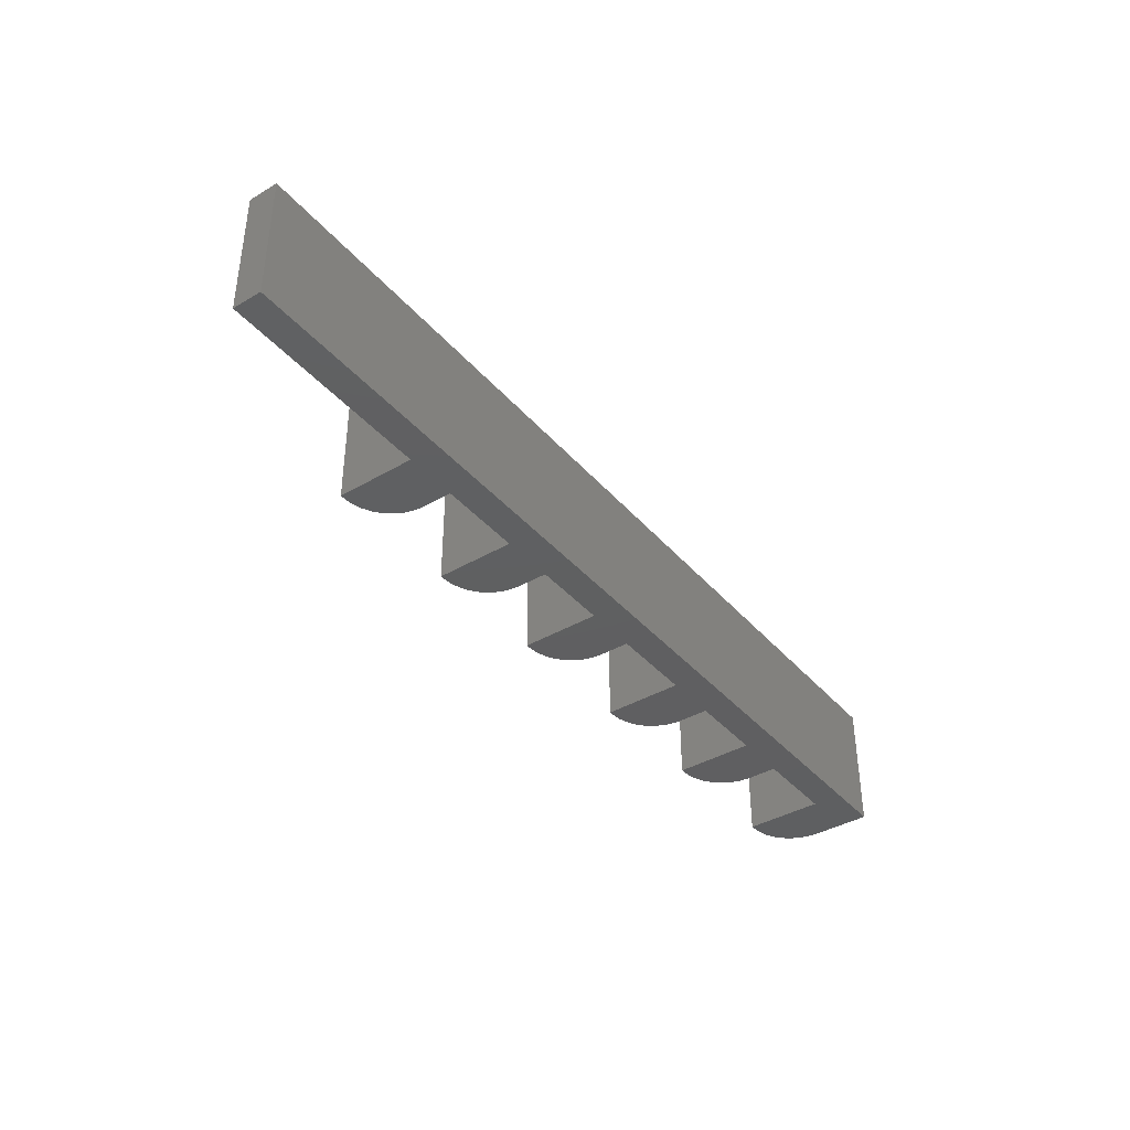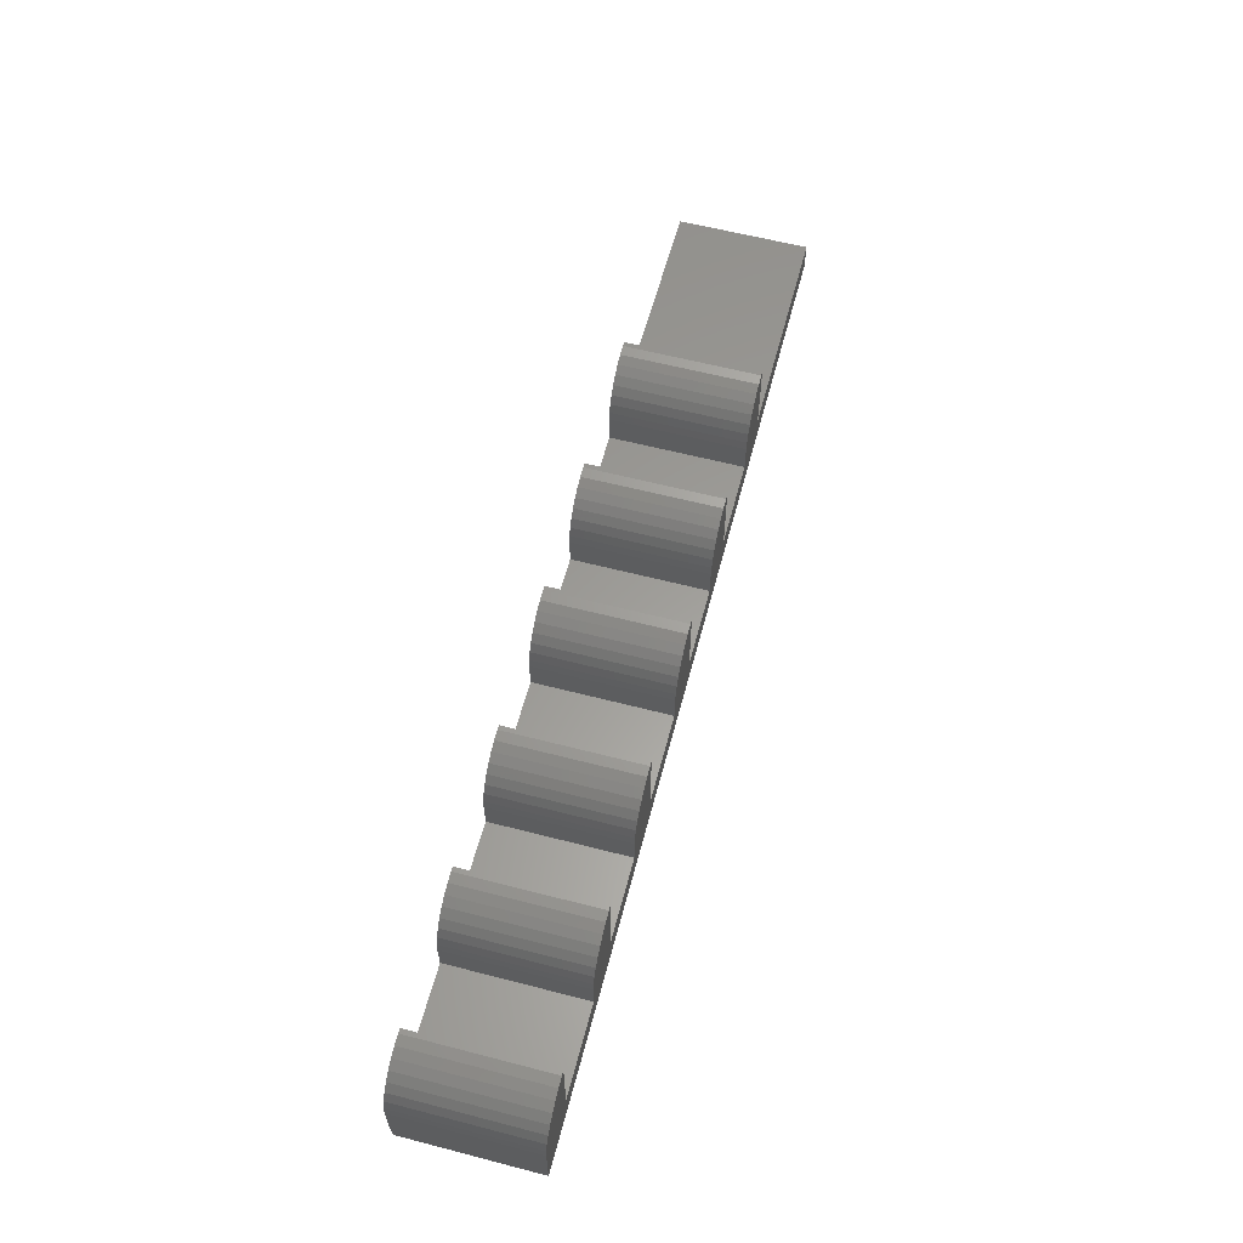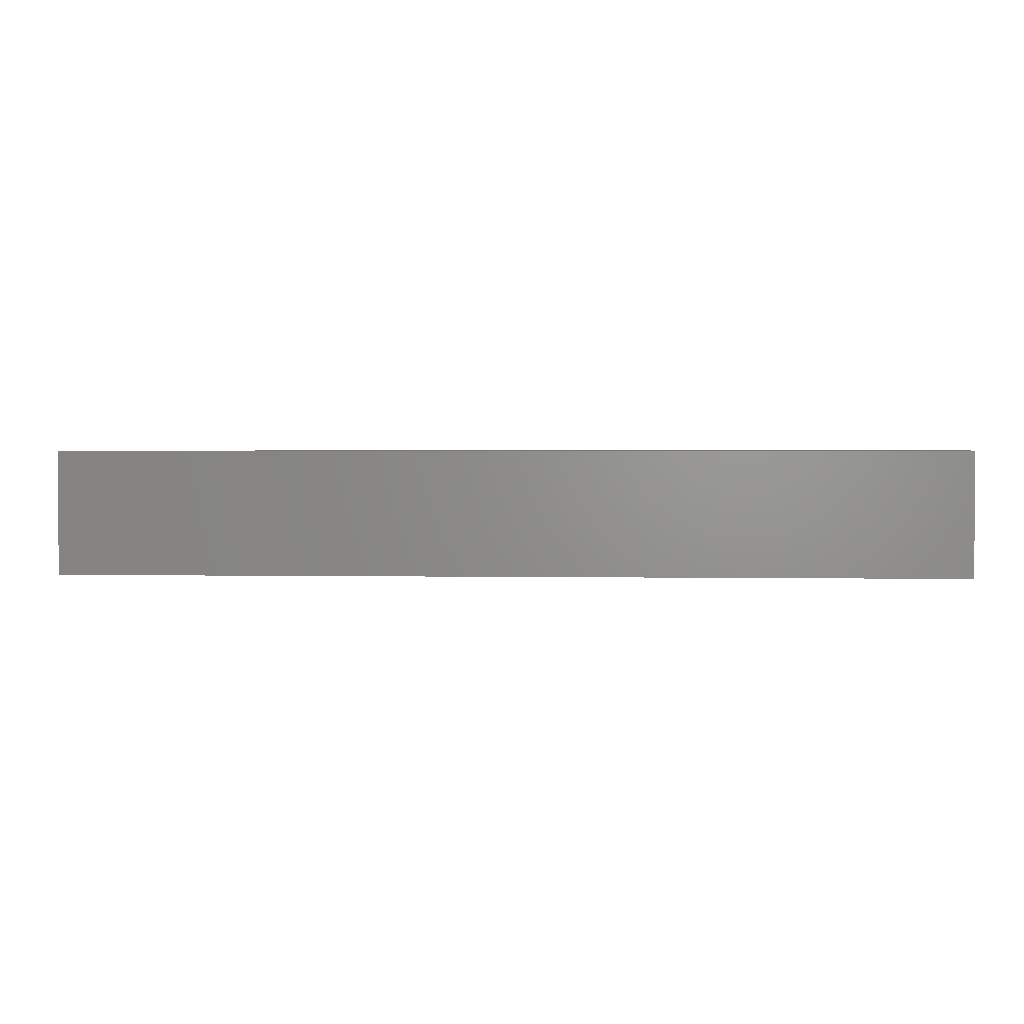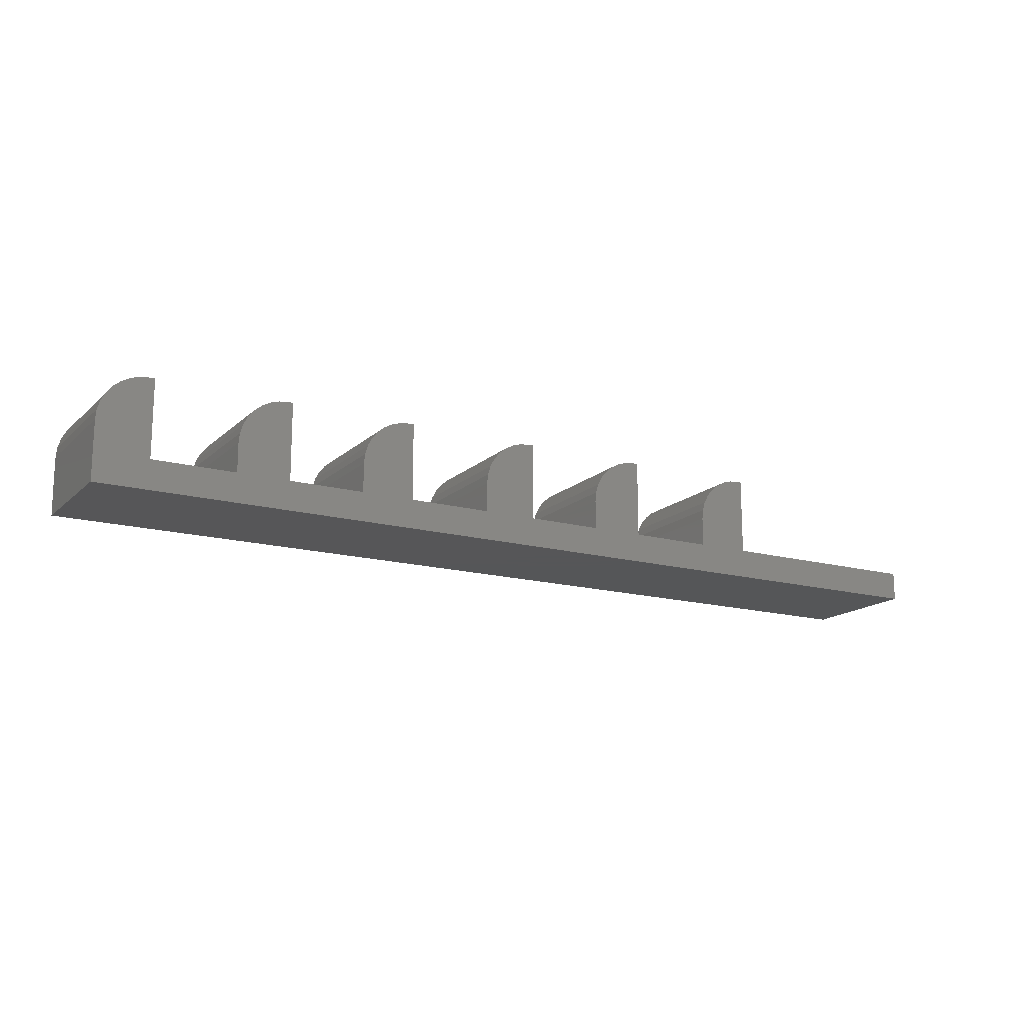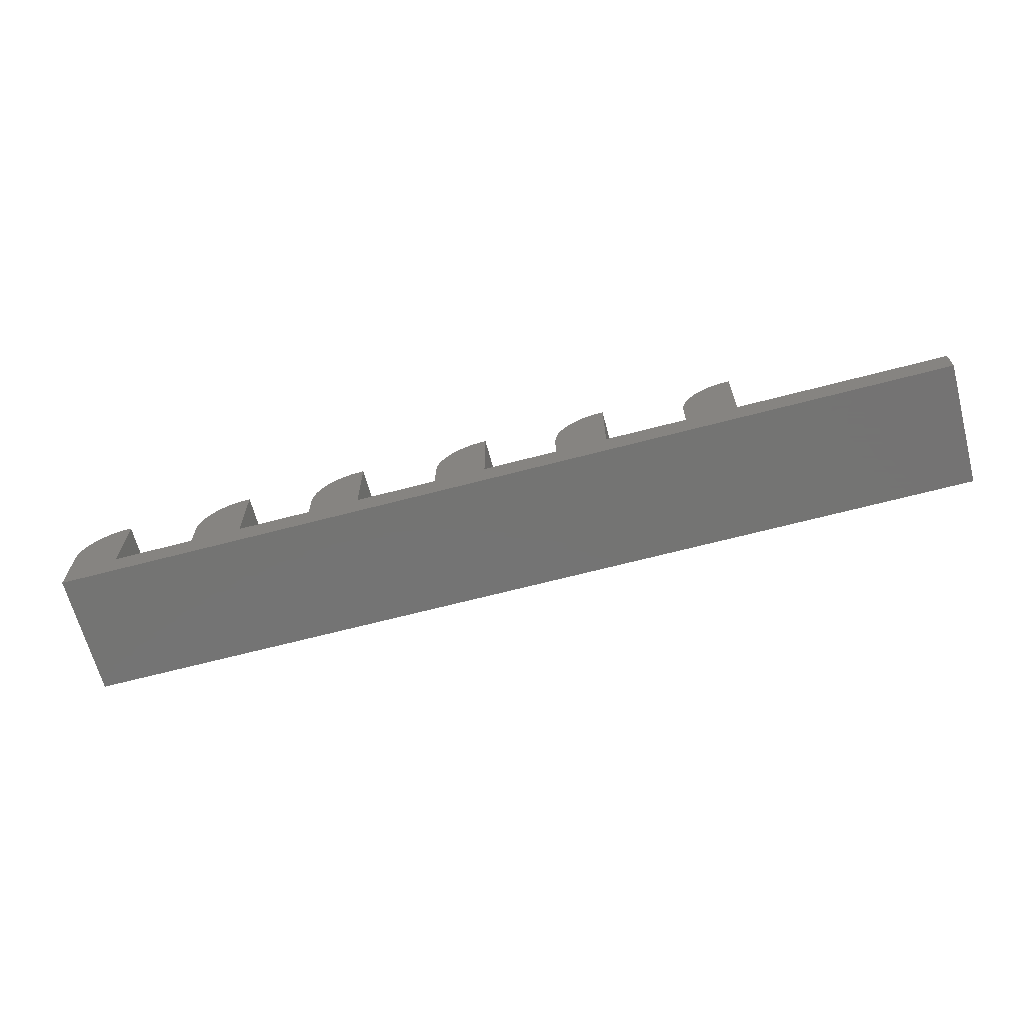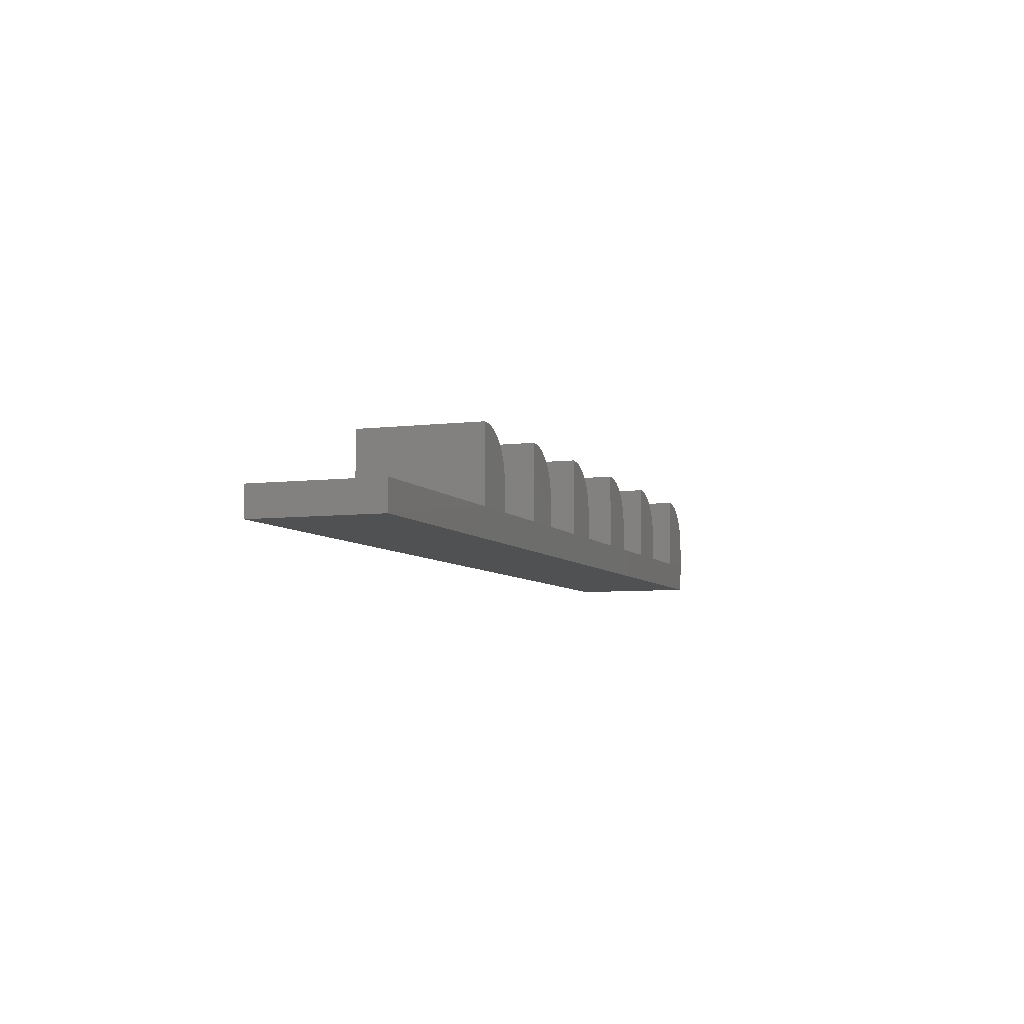
<metadata>
{"format":"stl","ext":"stl","renderer":"f3d","projection":"perspective","resolution":1024,"background":"white","views":[{"elev":-39.3,"azim":126.2,"up":"+Y"},{"elev":60.6,"azim":-75.2,"up":"+Z"},{"elev":1.8,"azim":-176.2,"up":"+Y"},{"elev":-15.9,"azim":-29.6,"up":"+Z"},{"elev":-66.1,"azim":14.8,"up":"+Z"},{"elev":-6.5,"azim":109.7,"up":"+Z"}]}
</metadata>
<code>
# stl→obj: 149 verts, 294 faces
v 0.1095 0 0.02344
v 0.0426 0 0.02344
v 0 0 0
v 0.5355 0 0.04688
v 0.5385 0 0.06182
v 0.5363 0 0.0545
v 0.426 0 0.04688
v 0.429 0 0.06182
v 0.4267 0 0.0545
v 0.3225 0 0.04688
v 0.3255 0 0.06182
v 0.3233 0 0.0545
v 0.213 0 0.04688
v 0.216 0 0.06182
v 0.2137 0 0.0545
v 0.1095 0 0.04688
v 0.1125 0 0.06182
v 0.1103 0 0.0545
v 0.01144 0 0.0745
v 0.02411 0 0.08296
v 0.01736 0 0.07935
v 0.0426 0 0.08594
v 0.03906 0 0.08594
v 0.03144 0 0.08519
v 0.1521 0 0.02344
v 0.1521 0 0.08594
v 0.1486 0 0.08594
v 0.141 0 0.08519
v 0.1337 0 0.08296
v 0.1269 0 0.07935
v 0.121 0 0.0745
v 0.1161 0 0.06858
v 0.213 0 0.02344
v 0.2556 0 0.02344
v 0.2556 0 0.08594
v 0.2521 0 0.08594
v 0.2444 0 0.08519
v 0.2371 0 0.08296
v 0.2304 0 0.07935
v 0.2244 0 0.0745
v 0.2196 0 0.06858
v 0.3225 0 0.02344
v 0.3651 0 0.02344
v 0.3651 0 0.08594
v 0.3616 0 0.08594
v 0.354 0 0.08519
v 0.3466 0 0.08296
v 0.3399 0 0.07935
v 0.334 0 0.0745
v 0.3291 0 0.06858
v 0.426 0 0.02344
v 0.4686 0 0.02344
v 0.4686 0 0.08594
v 0.465 0 0.08594
v 0.4574 0 0.08519
v 0.4501 0 0.08296
v 0.4433 0 0.07935
v 0.4374 0 0.0745
v 0.4326 0 0.06858
v 0.5355 0 0.02344
v 0.5781 0 0.02344
v 0.5781 0 0.08594
v 0.5746 0 0.08594
v 0.567 0 0.08519
v 0.5596 0 0.08296
v 0.5529 0 0.07935
v 0.547 0 0.0745
v 0.5421 0 0.06858
v 0.75 0 0
v 0.75 0 0.02344
v 0.006583 0 0.06858
v 0.002973 0 0.06182
v 0.0007506 0 0.0545
v 0 0 0.04688
v 0.5746 0.1035 0.08594
v 0.5781 0.1035 0.08594
v 0.5355 0.1035 0.04688
v 0.5355 0.1035 0.02344
v 0.5363 0.1035 0.0545
v 0.5385 0.1035 0.06182
v 0.5421 0.1035 0.06858
v 0.547 0.1035 0.0745
v 0.5529 0.1035 0.07935
v 0.5596 0.1035 0.08296
v 0.567 0.1035 0.08519
v 0.5781 0.1035 0.02344
v 0.465 0.1035 0.08594
v 0.4686 0.1035 0.08594
v 0.426 0.1035 0.04688
v 0.426 0.1035 0.02344
v 0.4267 0.1035 0.0545
v 0.429 0.1035 0.06182
v 0.4326 0.1035 0.06858
v 0.4374 0.1035 0.0745
v 0.4433 0.1035 0.07935
v 0.4501 0.1035 0.08296
v 0.4574 0.1035 0.08519
v 0.4686 0.1035 0.02344
v 0.3616 0.1035 0.08594
v 0.3651 0.1035 0.08594
v 0.3225 0.1035 0.04688
v 0.3225 0.1035 0.02344
v 0.3233 0.1035 0.0545
v 0.3255 0.1035 0.06182
v 0.3291 0.1035 0.06858
v 0.334 0.1035 0.0745
v 0.3399 0.1035 0.07935
v 0.3466 0.1035 0.08296
v 0.354 0.1035 0.08519
v 0.3651 0.1035 0.02344
v 0.2521 0.1035 0.08594
v 0.2556 0.1035 0.08594
v 0.213 0.1035 0.04688
v 0.213 0.1035 0.02344
v 0.2137 0.1035 0.0545
v 0.216 0.1035 0.06182
v 0.2196 0.1035 0.06858
v 0.2244 0.1035 0.0745
v 0.2304 0.1035 0.07935
v 0.2371 0.1035 0.08296
v 0.2444 0.1035 0.08519
v 0.2556 0.1035 0.02344
v 0.1486 0.1035 0.08594
v 0.1521 0.1035 0.08594
v 0.1095 0.1035 0.04688
v 0.1095 0.1035 0.02344
v 0.1103 0.1035 0.0545
v 0.1125 0.1035 0.06182
v 0.1161 0.1035 0.06858
v 0.121 0.1035 0.0745
v 0.1269 0.1035 0.07935
v 0.1337 0.1035 0.08296
v 0.141 0.1035 0.08519
v 0.1521 0.1035 0.02344
v 0.03906 0.1035 0.08594
v 0.0426 0.1035 0.08594
v 0 0.1035 0.04688
v 0.0007506 0.1035 0.0545
v 0.002973 0.1035 0.06182
v 0 0.1035 0.02344
v 0.006583 0.1035 0.06858
v 0.01144 0.1035 0.0745
v 0.01736 0.1035 0.07935
v 0.02411 0.1035 0.08296
v 0.03144 0.1035 0.08519
v 0.0426 0.1035 0.02344
v 0 0.1026 0
v 0.75 0.1026 0
v 0.75 0.1026 0.02344
f 1 2 3
f 4 5 6
f 7 8 9
f 10 11 12
f 13 14 15
f 16 17 18
f 19 20 21
f 2 22 23
f 2 23 24
f 2 24 3
f 1 25 26
f 1 26 27
f 1 27 28
f 1 28 29
f 1 29 30
f 1 30 31
f 1 31 32
f 1 32 17
f 1 17 16
f 33 34 35
f 33 35 36
f 33 36 37
f 33 37 38
f 33 38 39
f 33 39 40
f 33 40 41
f 33 41 14
f 33 14 13
f 42 43 44
f 42 44 45
f 42 45 46
f 42 46 47
f 42 47 48
f 42 48 49
f 42 49 50
f 42 50 11
f 42 11 10
f 51 52 53
f 51 53 54
f 51 54 55
f 51 55 56
f 51 56 57
f 51 57 58
f 51 58 59
f 51 59 8
f 51 8 7
f 60 61 62
f 60 62 63
f 60 63 64
f 60 64 65
f 60 65 66
f 60 66 67
f 60 67 68
f 60 68 5
f 60 5 4
f 69 70 61
f 69 61 60
f 69 60 52
f 69 52 51
f 69 51 43
f 69 43 42
f 69 42 34
f 69 34 33
f 69 33 25
f 69 25 1
f 69 1 3
f 24 20 19
f 24 19 71
f 24 71 72
f 24 72 73
f 24 73 74
f 24 74 3
f 63 62 75
f 75 62 76
f 77 78 4
f 4 78 60
f 77 79 80
f 78 77 80
f 78 80 81
f 78 81 82
f 78 82 83
f 78 83 84
f 78 84 85
f 78 85 75
f 78 75 76
f 78 76 86
f 77 4 79
f 79 4 6
f 79 6 80
f 80 6 5
f 80 5 81
f 81 5 68
f 81 68 82
f 82 68 67
f 82 67 83
f 83 67 66
f 83 66 84
f 84 66 65
f 84 65 85
f 85 65 64
f 85 64 75
f 75 64 63
f 54 53 87
f 87 53 88
f 89 90 7
f 7 90 51
f 89 91 92
f 90 89 92
f 90 92 93
f 90 93 94
f 90 94 95
f 90 95 96
f 90 96 97
f 90 97 87
f 90 87 88
f 90 88 98
f 89 7 91
f 91 7 9
f 91 9 92
f 92 9 8
f 92 8 93
f 93 8 59
f 93 59 94
f 94 59 58
f 94 58 95
f 95 58 57
f 95 57 96
f 96 57 56
f 96 56 97
f 97 56 55
f 97 55 87
f 87 55 54
f 45 44 99
f 99 44 100
f 101 102 10
f 10 102 42
f 101 103 104
f 102 101 104
f 102 104 105
f 102 105 106
f 102 106 107
f 102 107 108
f 102 108 109
f 102 109 99
f 102 99 100
f 102 100 110
f 101 10 103
f 103 10 12
f 103 12 104
f 104 12 11
f 104 11 105
f 105 11 50
f 105 50 106
f 106 50 49
f 106 49 107
f 107 49 48
f 107 48 108
f 108 48 47
f 108 47 109
f 109 47 46
f 109 46 99
f 99 46 45
f 36 35 111
f 111 35 112
f 113 114 13
f 13 114 33
f 113 115 116
f 114 113 116
f 114 116 117
f 114 117 118
f 114 118 119
f 114 119 120
f 114 120 121
f 114 121 111
f 114 111 112
f 114 112 122
f 113 13 115
f 115 13 15
f 115 15 116
f 116 15 14
f 116 14 117
f 117 14 41
f 117 41 118
f 118 41 40
f 118 40 119
f 119 40 39
f 119 39 120
f 120 39 38
f 120 38 121
f 121 38 37
f 121 37 111
f 111 37 36
f 27 26 123
f 123 26 124
f 125 126 16
f 16 126 1
f 125 127 128
f 126 125 128
f 126 128 129
f 126 129 130
f 126 130 131
f 126 131 132
f 126 132 133
f 126 133 123
f 126 123 124
f 126 124 134
f 125 16 127
f 127 16 18
f 127 18 128
f 128 18 17
f 128 17 129
f 129 17 32
f 129 32 130
f 130 32 31
f 130 31 131
f 131 31 30
f 131 30 132
f 132 30 29
f 132 29 133
f 133 29 28
f 133 28 123
f 123 28 27
f 23 22 135
f 135 22 136
f 137 138 139
f 140 137 139
f 140 139 141
f 140 141 142
f 140 142 143
f 140 143 144
f 140 144 145
f 140 145 135
f 140 135 136
f 140 136 146
f 74 137 3
f 3 137 140
f 3 140 147
f 137 74 138
f 138 74 73
f 138 73 139
f 139 73 72
f 139 72 141
f 141 72 71
f 141 71 142
f 142 71 19
f 142 19 143
f 143 19 21
f 143 21 144
f 144 21 20
f 144 20 145
f 145 20 24
f 145 24 135
f 135 24 23
f 3 147 69
f 69 147 148
f 34 42 122
f 122 42 102
f 61 70 86
f 86 70 149
f 52 60 98
f 98 60 78
f 43 51 110
f 110 51 90
f 25 33 134
f 134 33 114
f 2 1 146
f 146 1 126
f 149 148 86
f 147 140 146
f 147 146 126
f 147 126 134
f 147 134 114
f 147 114 122
f 147 122 102
f 147 102 110
f 147 110 90
f 147 90 98
f 147 98 78
f 147 78 86
f 147 86 148
f 62 61 76
f 76 61 86
f 53 52 88
f 88 52 98
f 44 43 100
f 100 43 110
f 35 34 112
f 112 34 122
f 26 25 124
f 124 25 134
f 22 2 136
f 136 2 146
f 70 69 149
f 149 69 148

</code>
